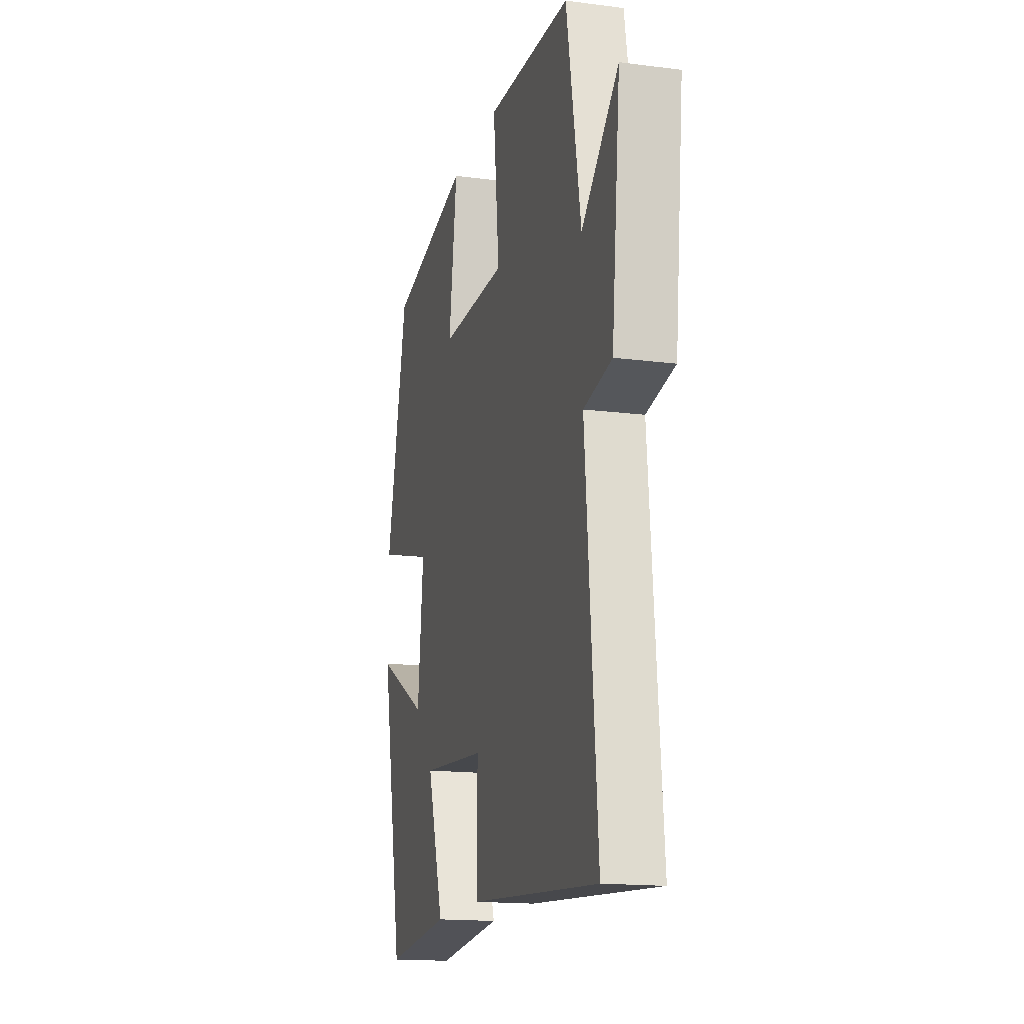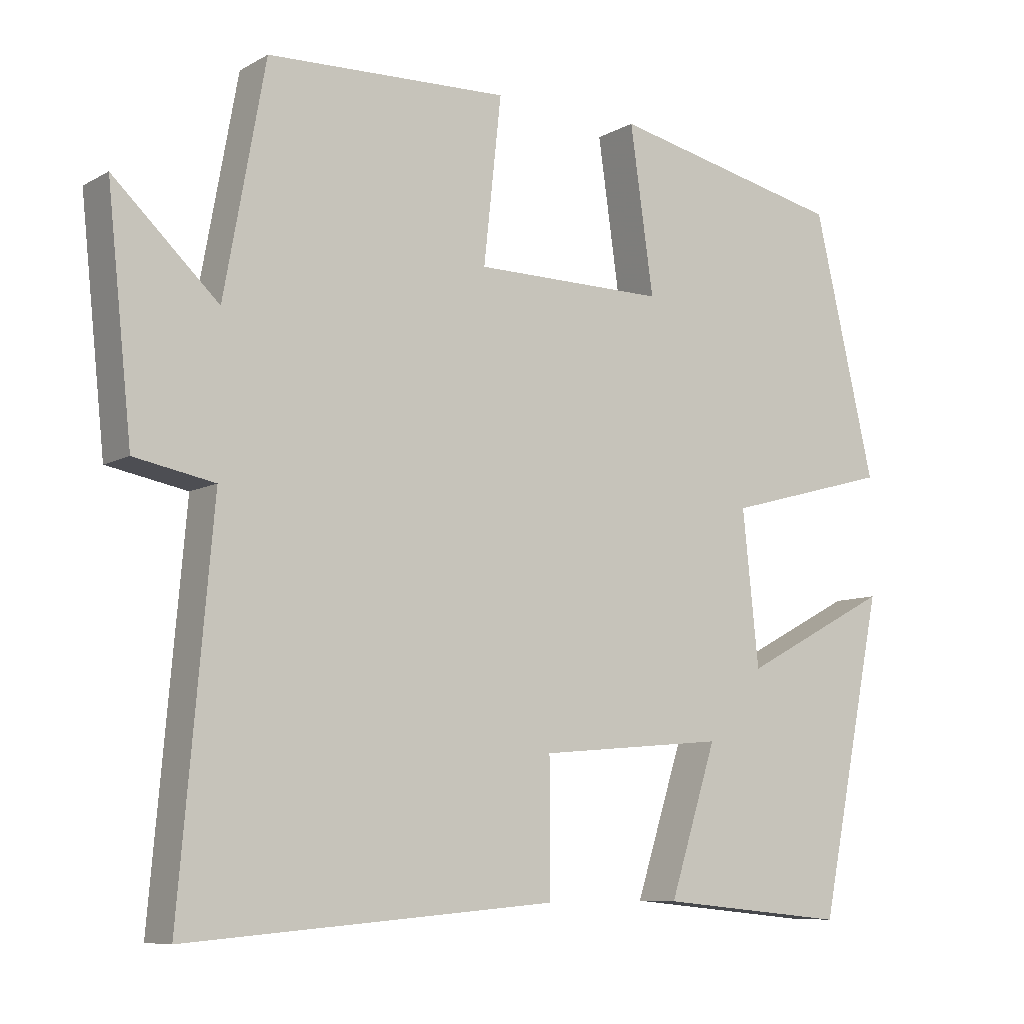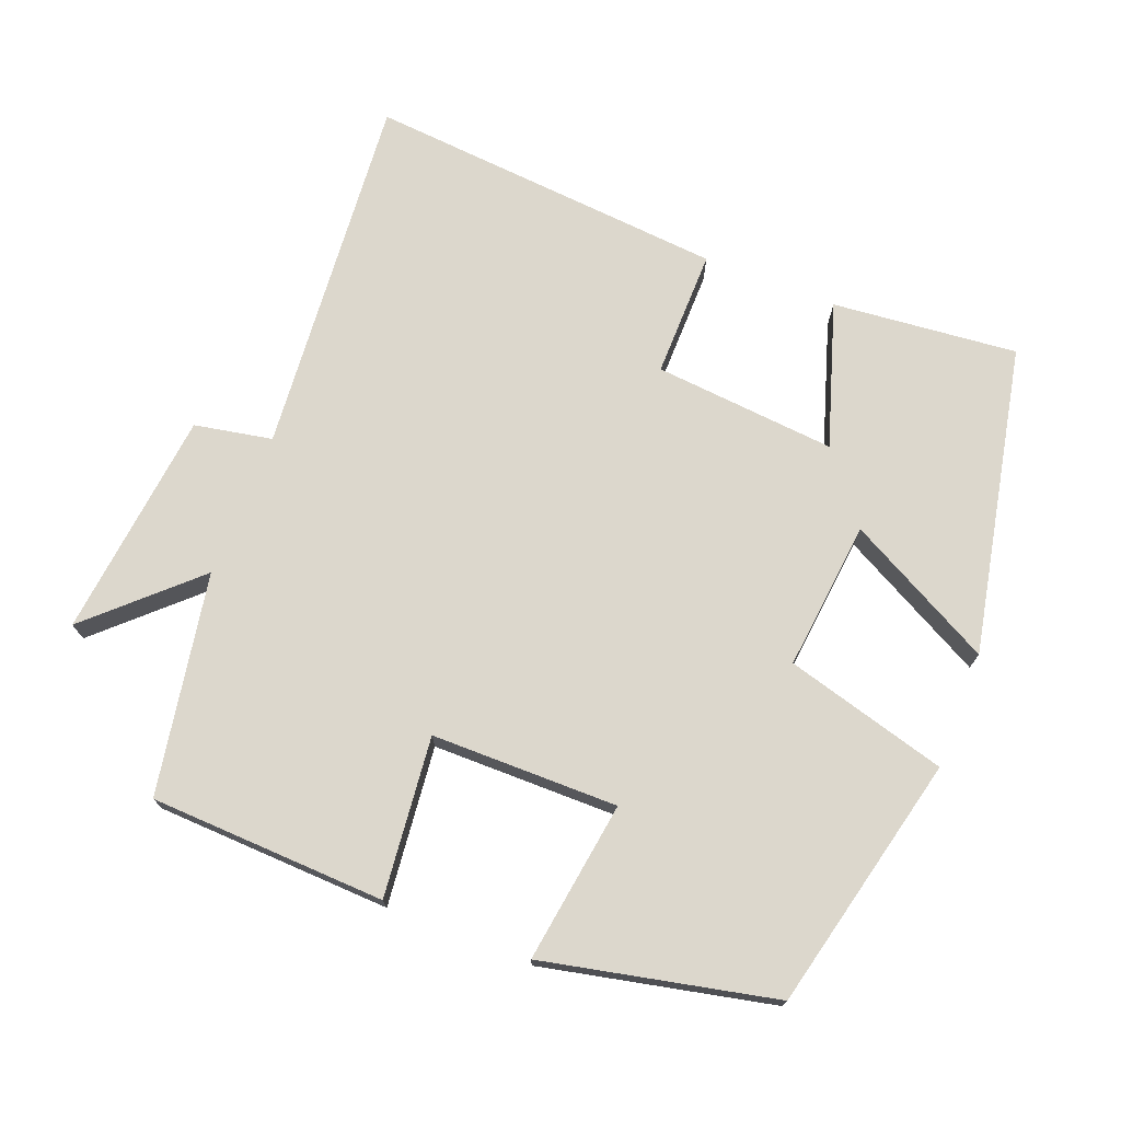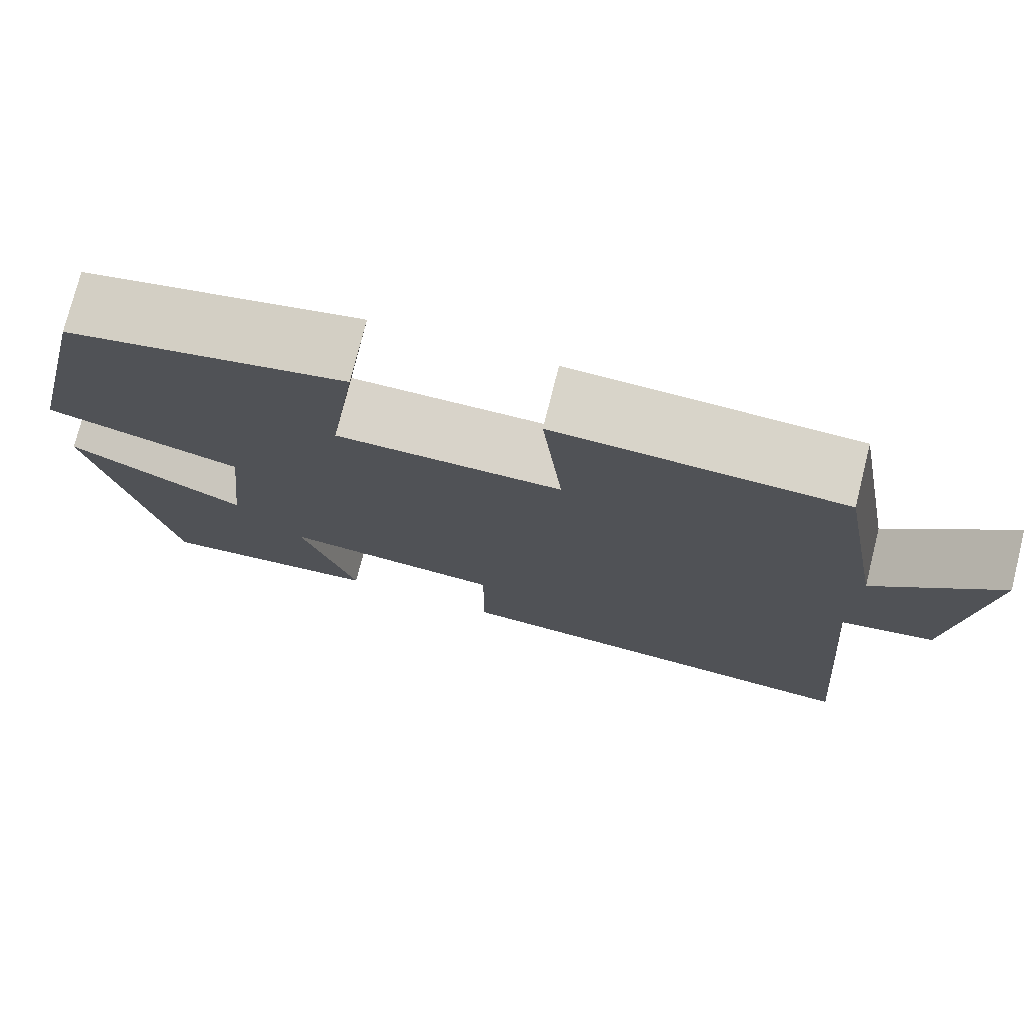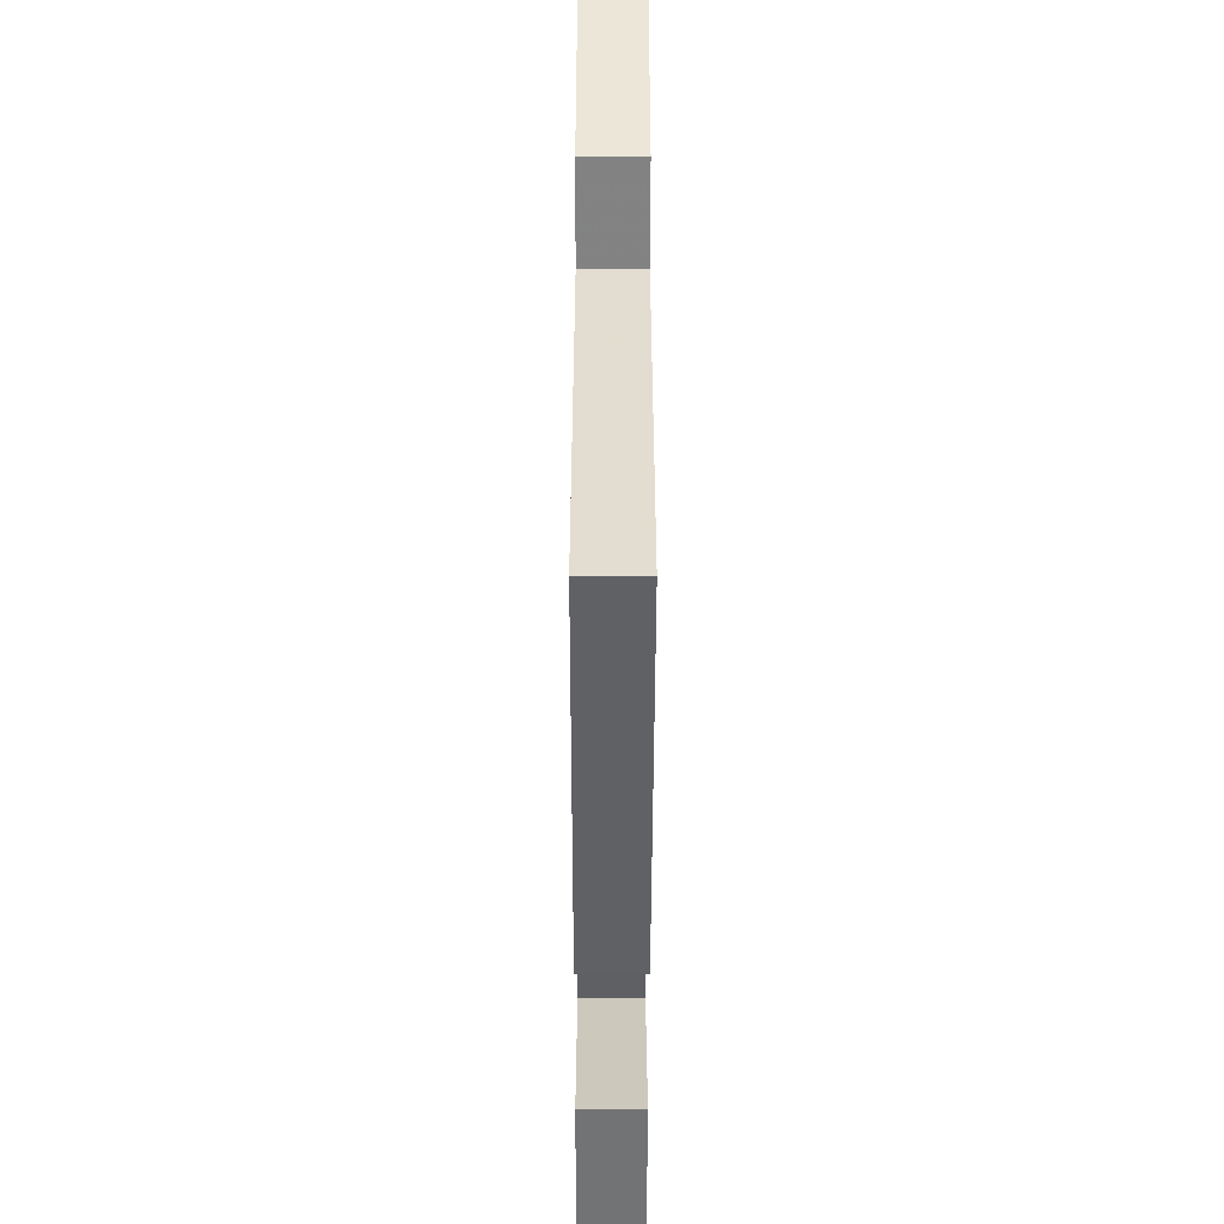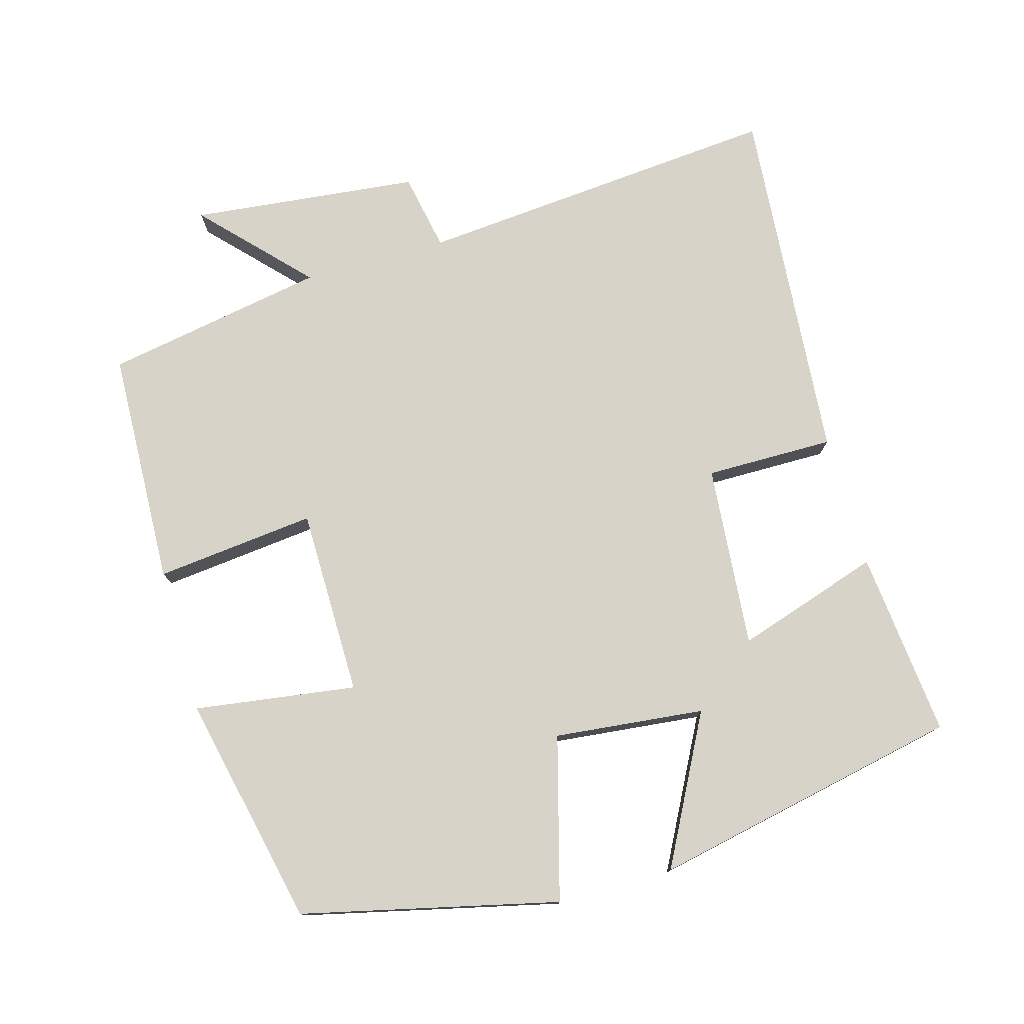
<metadata>
{"format":"obj","ext":"obj","renderer":"f3d","projection":"perspective","resolution":1024,"background":"white","views":[{"elev":-16.1,"azim":-104.9,"up":"+Z"},{"elev":-8.4,"azim":-34.5,"up":"+Z"},{"elev":73.0,"azim":21.5,"up":"+Y"},{"elev":75.7,"azim":-165.9,"up":"+Z"},{"elev":-50.0,"azim":-90.1,"up":"+Z"},{"elev":76.9,"azim":74.2,"up":"+Y"}]}
</metadata>
<code>
v 0.411 0.07 -0.526
v 0.151 0.07 -0.5
v 0.216 0.07 -0.298
v -0.04 0.07 -0.32
v -0.039 0.07 -0.5
v -0.545 0.07 -0.541
v -0.5 0.07 -0.028
v -0.609 0.07 -0.007
v -0.643 0.07 0.313
v -0.5 0.07 0.178
v -0.444 0.07 0.488
v -0.113 0.07 0.5
v -0.137 0.07 0.276
v 0.125 0.07 0.274
v 0.093 0.07 0.5
v 0.416 0.07 0.429
v 0.5 0.07 0.071
v 0.273 0.07 0.009
v 0.295 0.07 -0.201
v 0.5 0.07 -0.093
v 0.411 0 -0.526
v 0.151 0 -0.5
v 0.216 0 -0.298
v -0.04 0 -0.32
v -0.039 0 -0.5
v -0.545 0 -0.541
v -0.5 0 -0.028
v -0.609 0 -0.007
v -0.643 0 0.313
v -0.5 0 0.178
v -0.444 0 0.488
v -0.113 0 0.5
v -0.137 0 0.276
v 0.125 0 0.274
v 0.093 0 0.5
v 0.416 0 0.429
v 0.5 0 0.071
v 0.273 0 0.009
v 0.295 0 -0.201
v 0.5 0 -0.093
f 19 20 1 2
f 15 16 17 18
f 14 15 18 19
f 13 14 19
f 10 11 12 13
f 10 13 19
f 7 8 9 10
f 7 10 19
f 4 5 6 7
f 3 4 7 19
f 2 3 19
f 22 21 40 39
f 38 37 36 35
f 39 38 35 34
f 39 34 33
f 33 32 31 30
f 39 33 30
f 30 29 28 27
f 39 30 27
f 27 26 25 24
f 39 27 24 23
f 39 23 22
f 1 21 22 2
f 2 22 23 3
f 3 23 24 4
f 4 24 25 5
f 5 25 26 6
f 6 26 27 7
f 7 27 28 8
f 8 28 29 9
f 9 29 30 10
f 10 30 31 11
f 11 31 32 12
f 12 32 33 13
f 13 33 34 14
f 14 34 35 15
f 15 35 36 16
f 16 36 37 17
f 17 37 38 18
f 18 38 39 19
f 19 39 40 20
f 20 40 21 1

</code>
